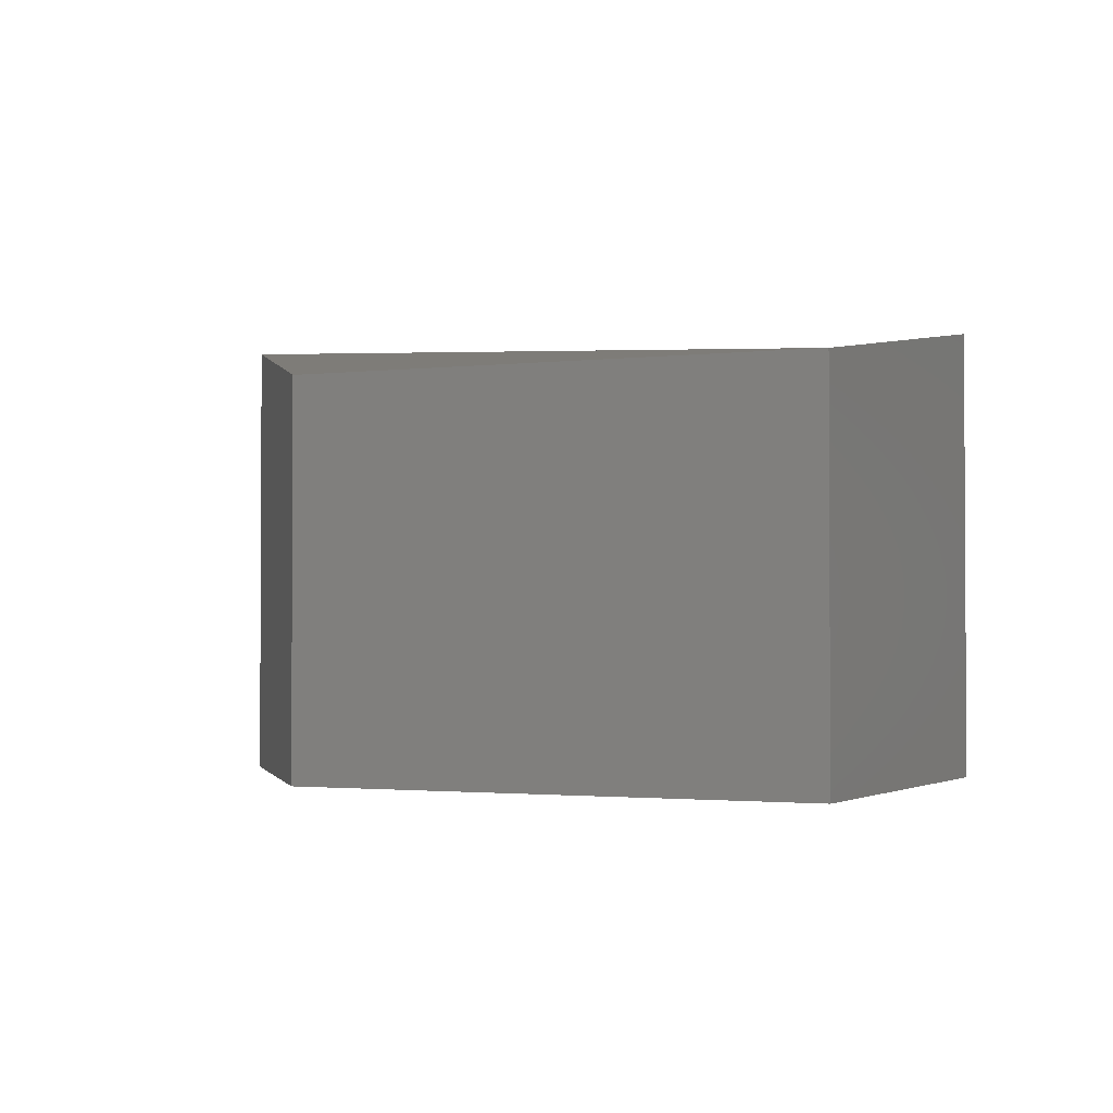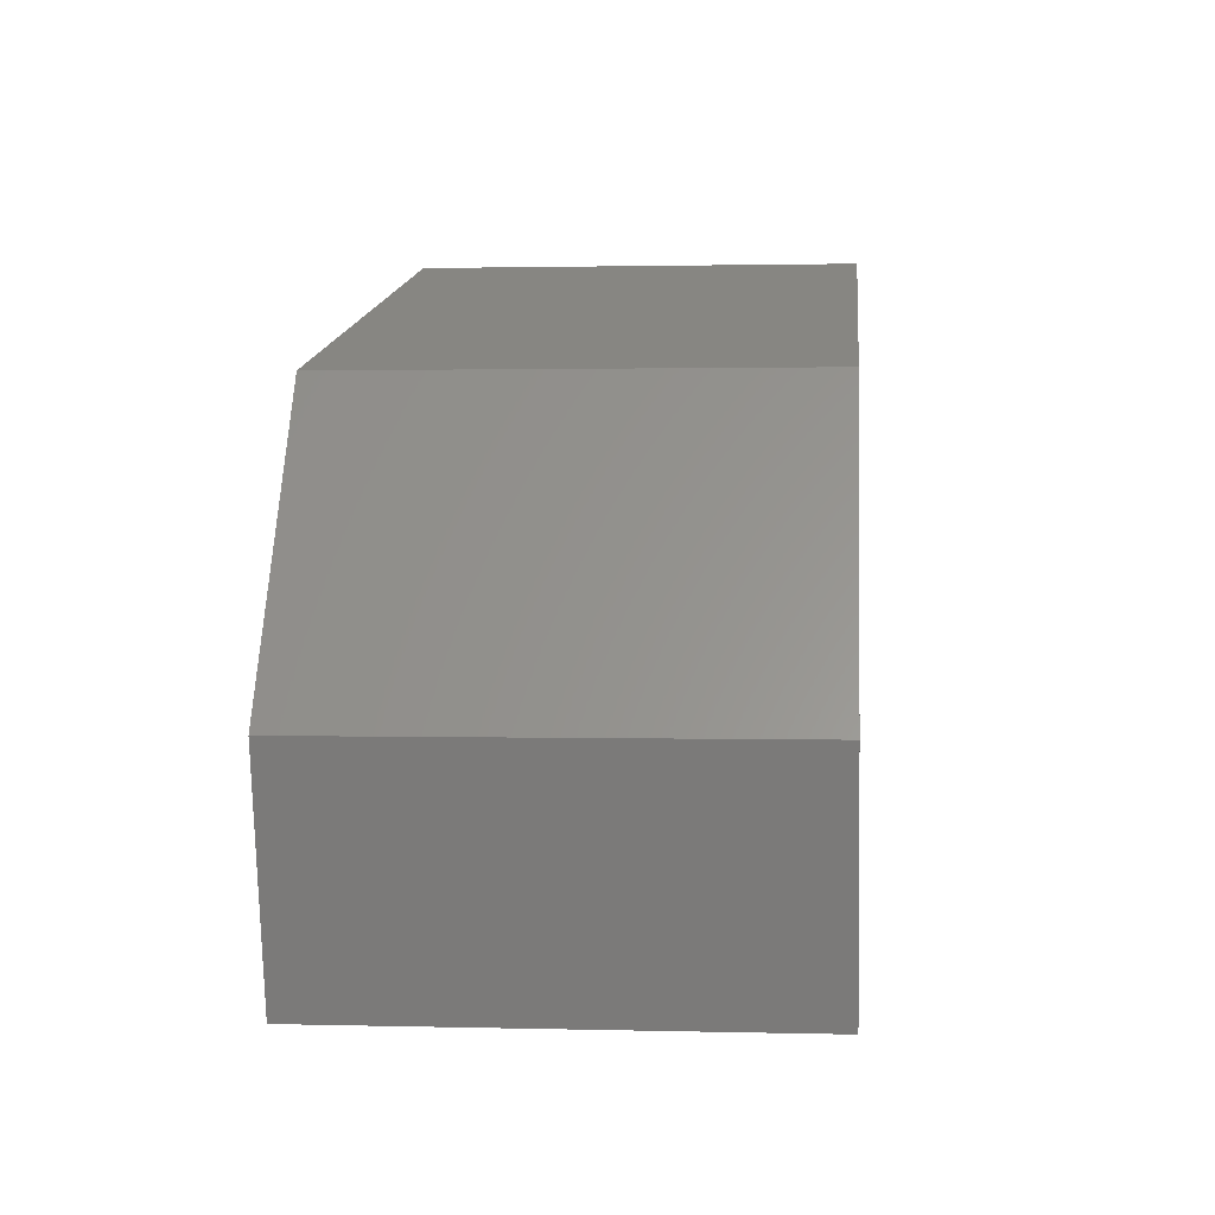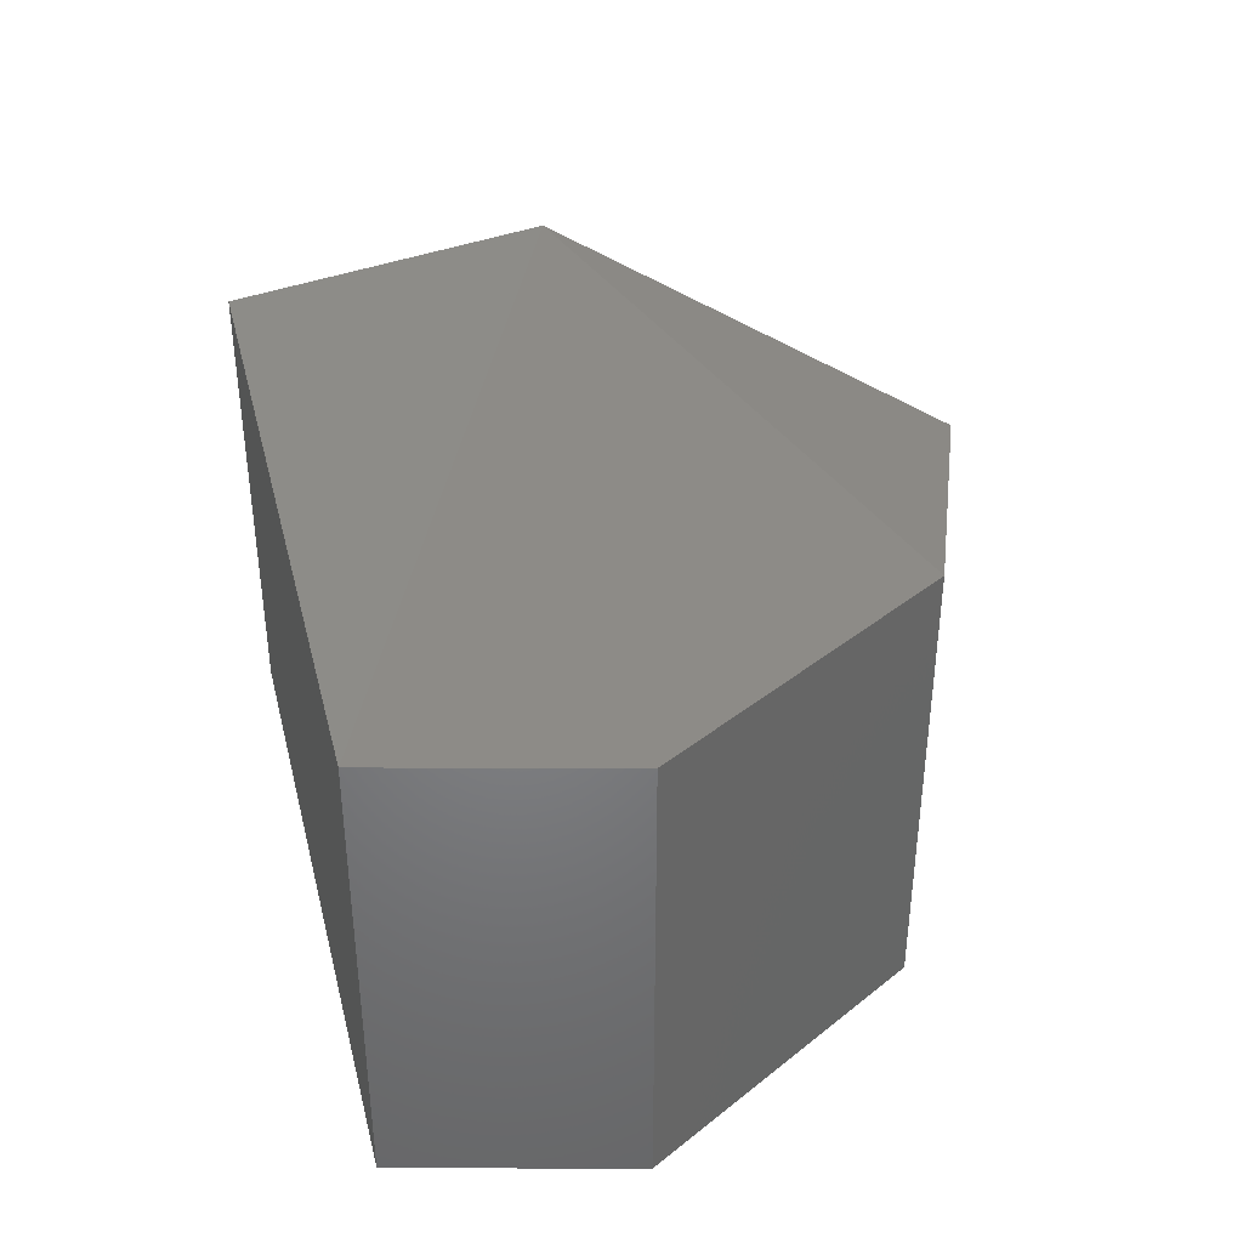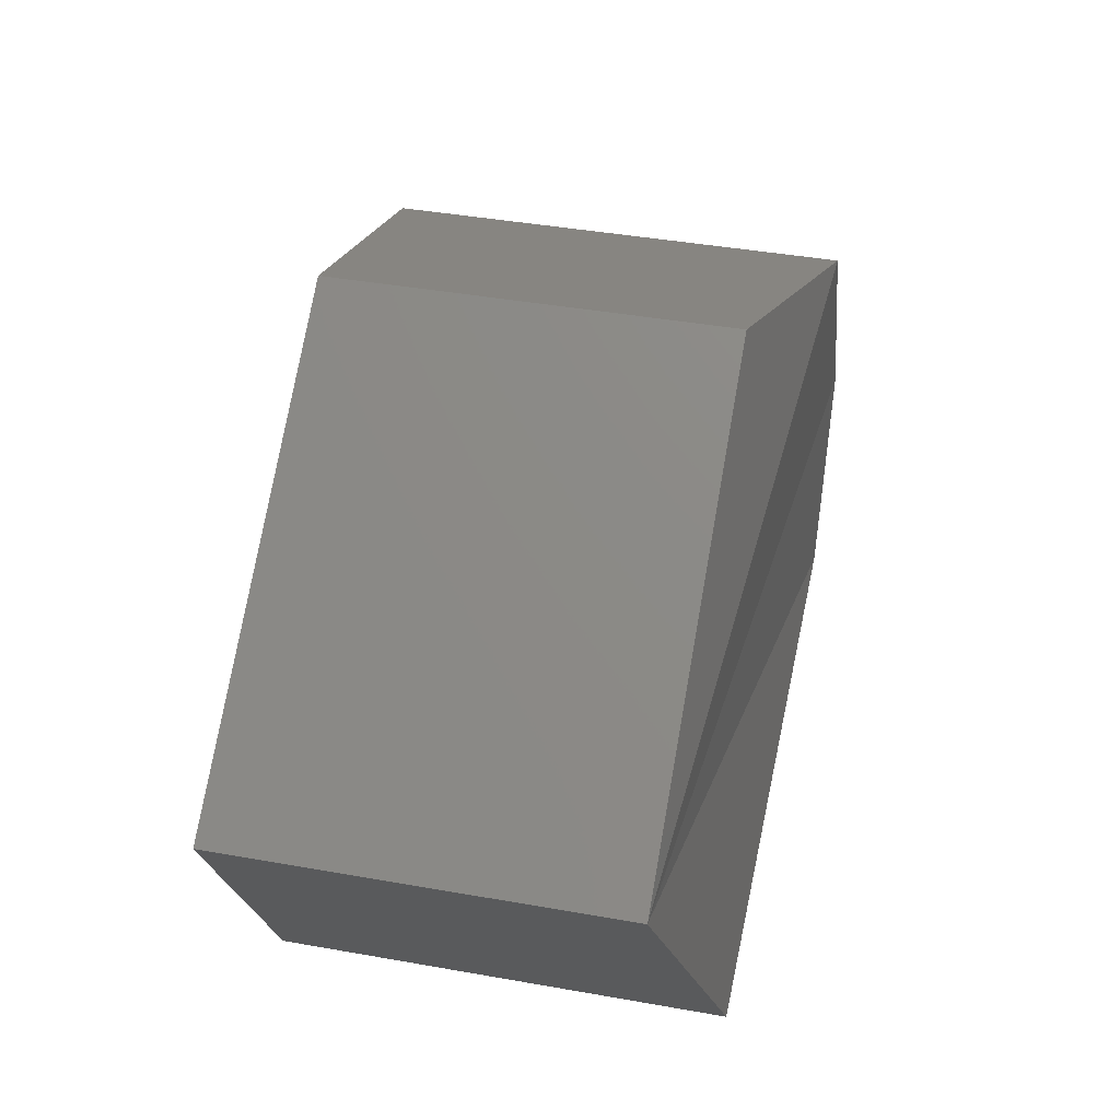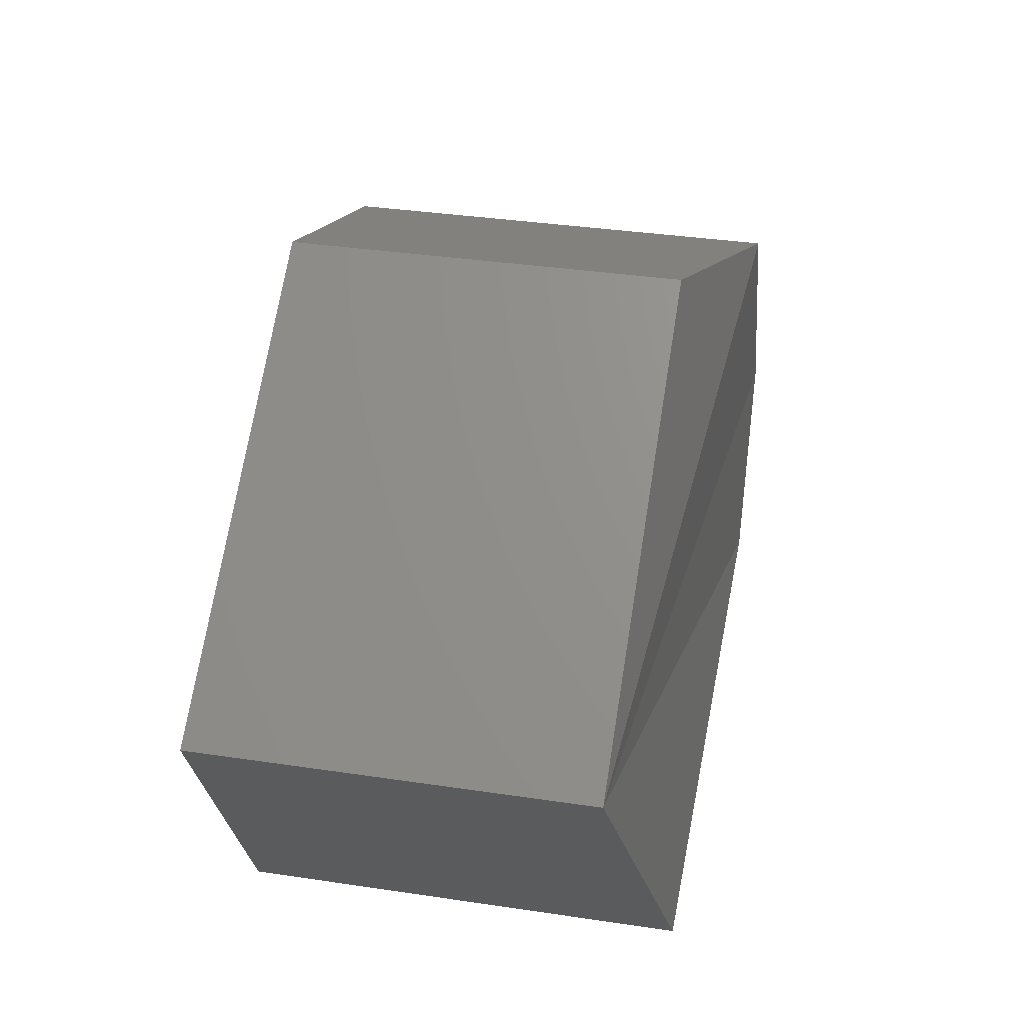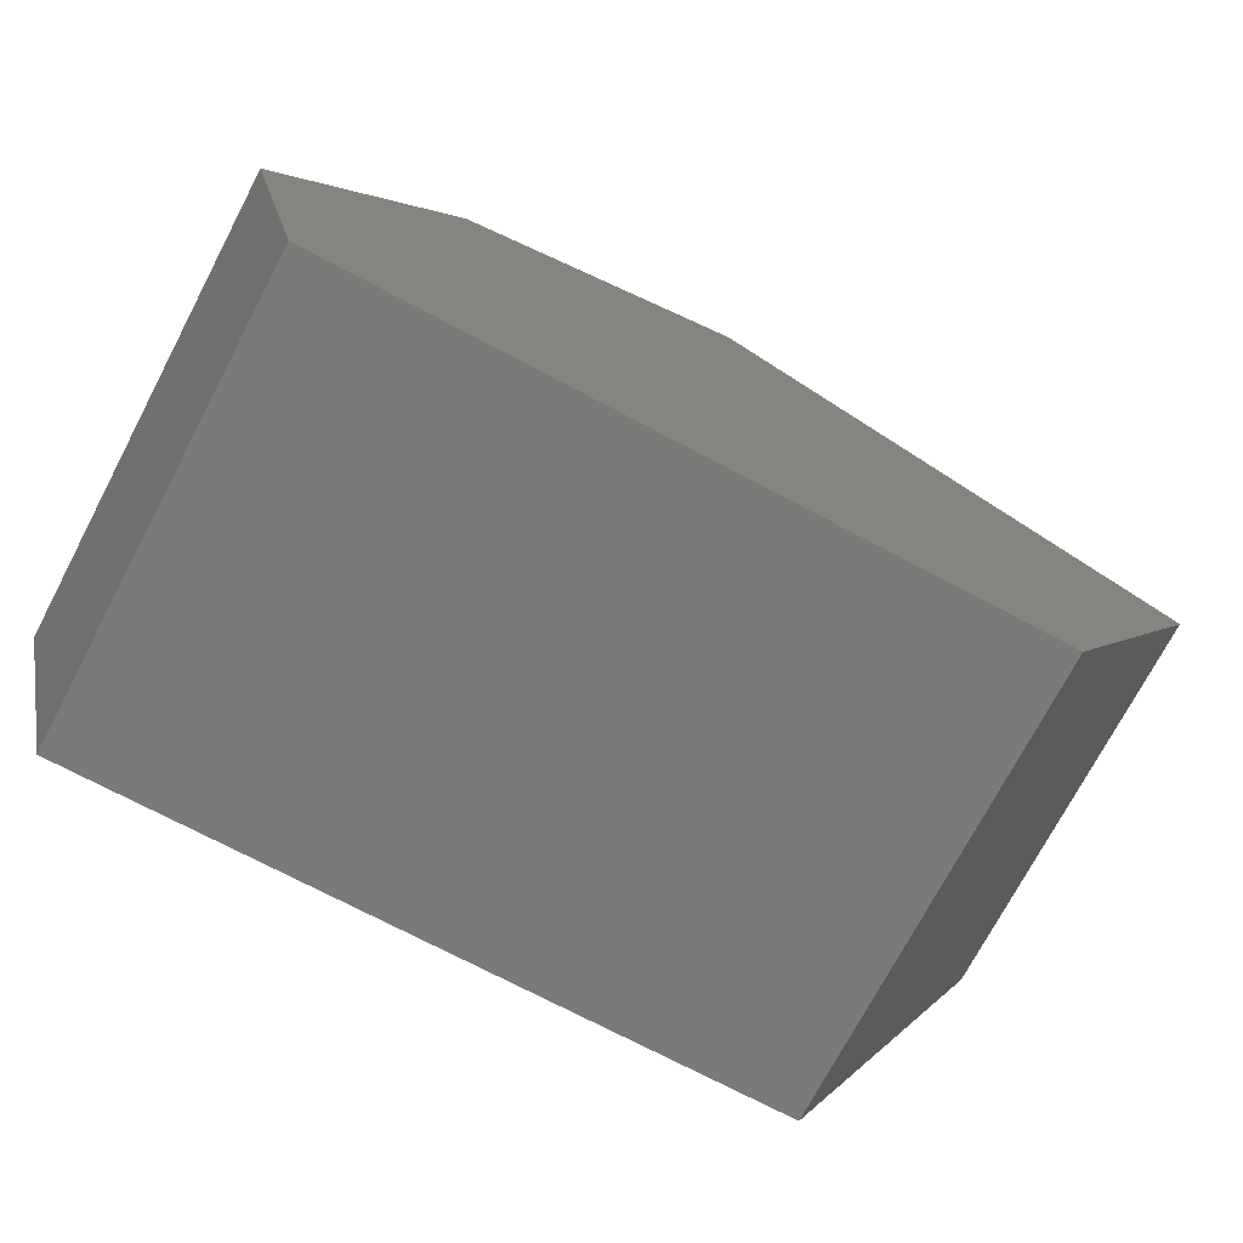
<metadata>
{"format":"stl","ext":"stl","renderer":"f3d","projection":"perspective","resolution":1024,"background":"white","views":[{"elev":-1.8,"azim":54.9,"up":"+Y"},{"elev":1.4,"azim":-84.7,"up":"+Z"},{"elev":38.3,"azim":-103.9,"up":"+Y"},{"elev":42.7,"azim":101.9,"up":"+Z"},{"elev":37.2,"azim":100.8,"up":"+Z"},{"elev":-73.4,"azim":-27.8,"up":"+Z"}]}
</metadata>
<code>
# stl→obj: 12 verts, 20 faces
v 53.46 6.829 0.449
v 53.47 6.829 0.449
v 53.46 6.829 0.453
v 53.48 6.829 0.455
v 53.47 6.829 0.46
v 53.47 6.837 0.449
v 53.46 6.837 0.449
v 53.48 6.836 0.455
v 53.46 6.837 0.453
v 53.46 6.837 0.458
v 53.46 6.829 0.458
v 53.47 6.836 0.46
f 1 2 3
f 2 3 4
f 3 4 5
f 6 7 8
f 7 8 9
f 8 9 10
f 9 10 3
f 10 3 11
f 7 1 9
f 1 9 3
f 1 2 7
f 2 7 6
f 10 12 11
f 12 11 5
f 12 8 5
f 8 5 4
f 2 4 6
f 4 6 8
f 5 3 11
f 10 8 12

</code>
